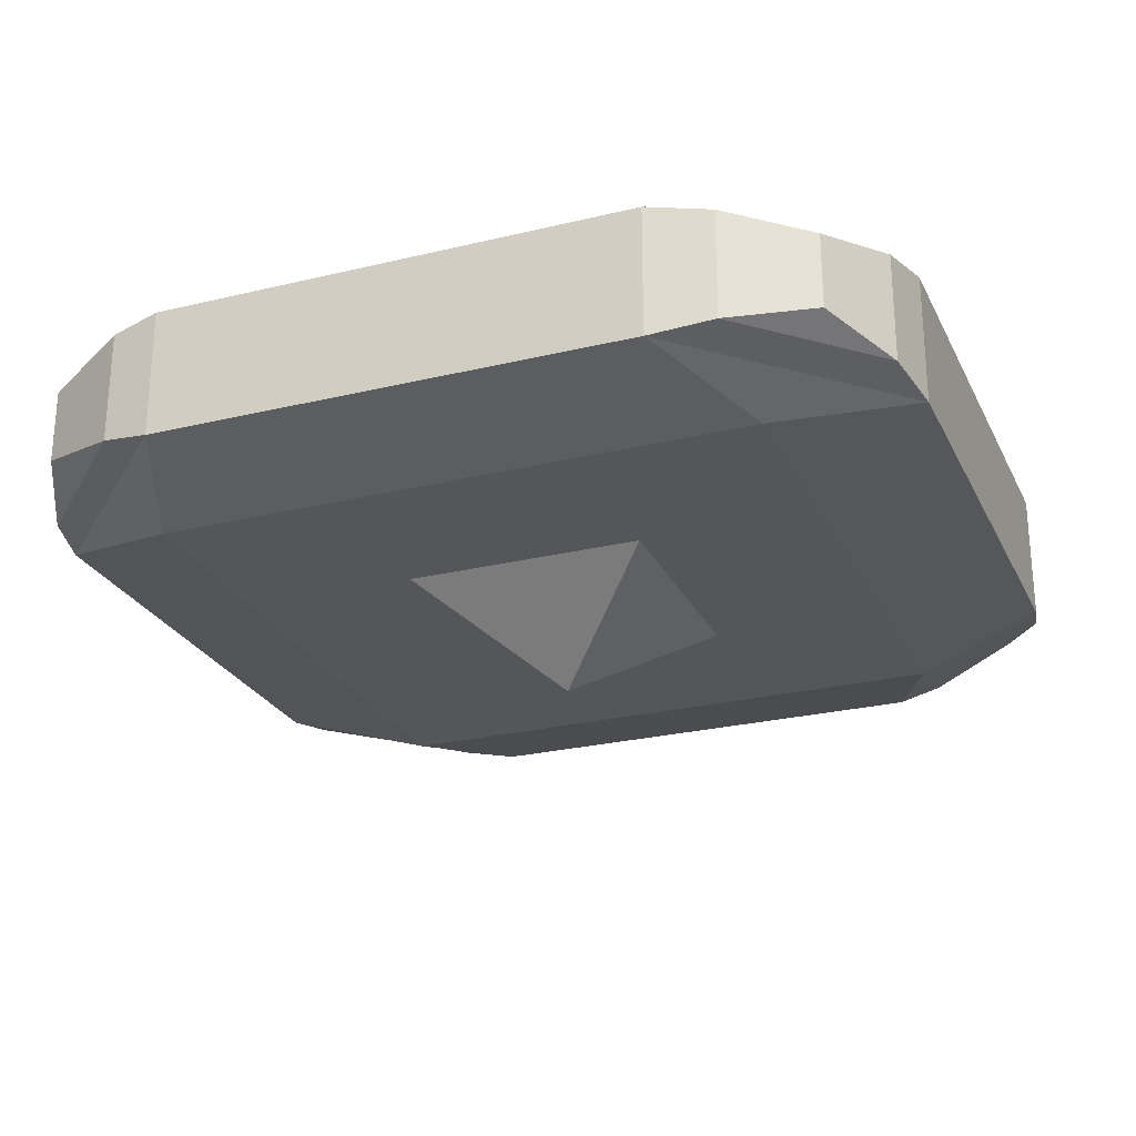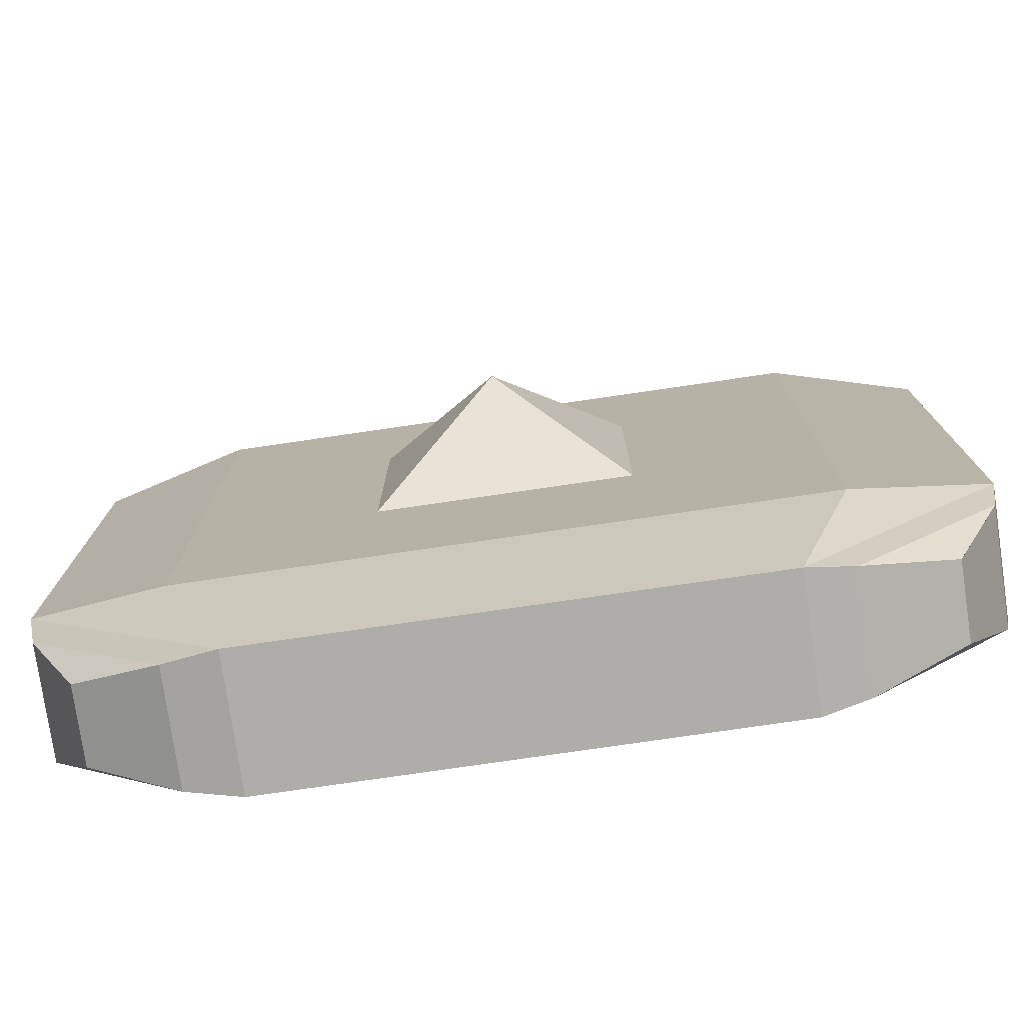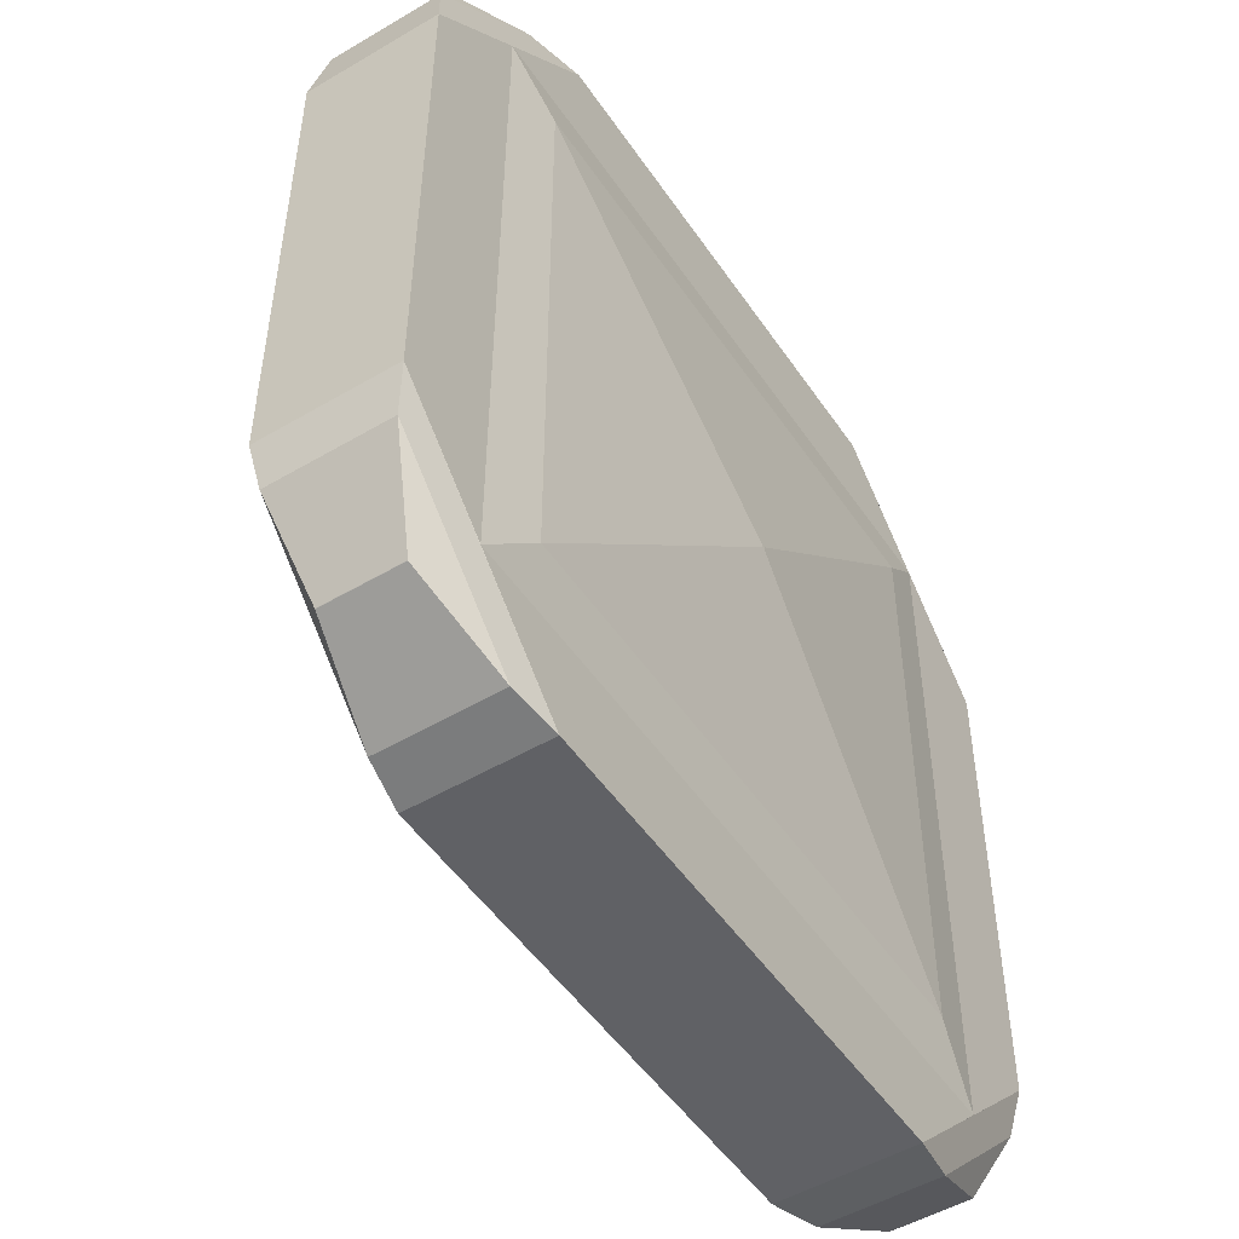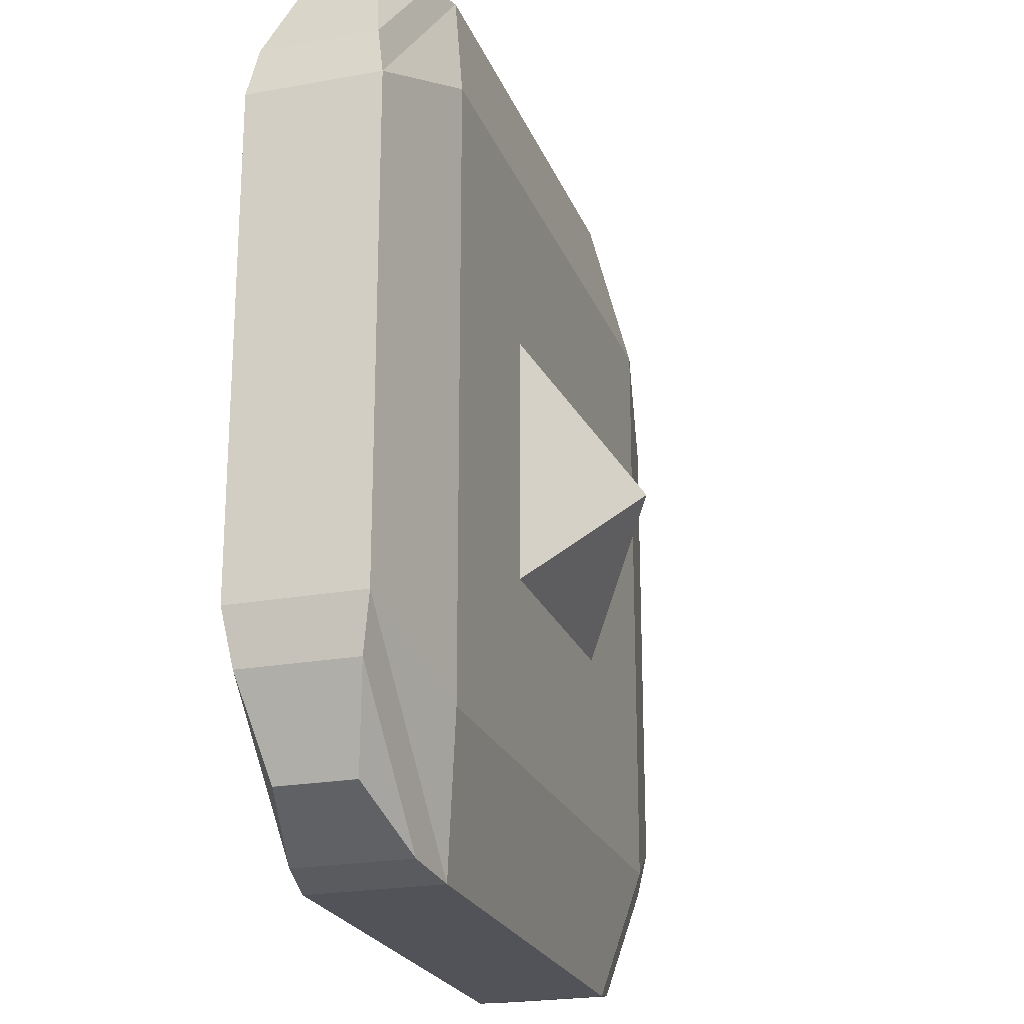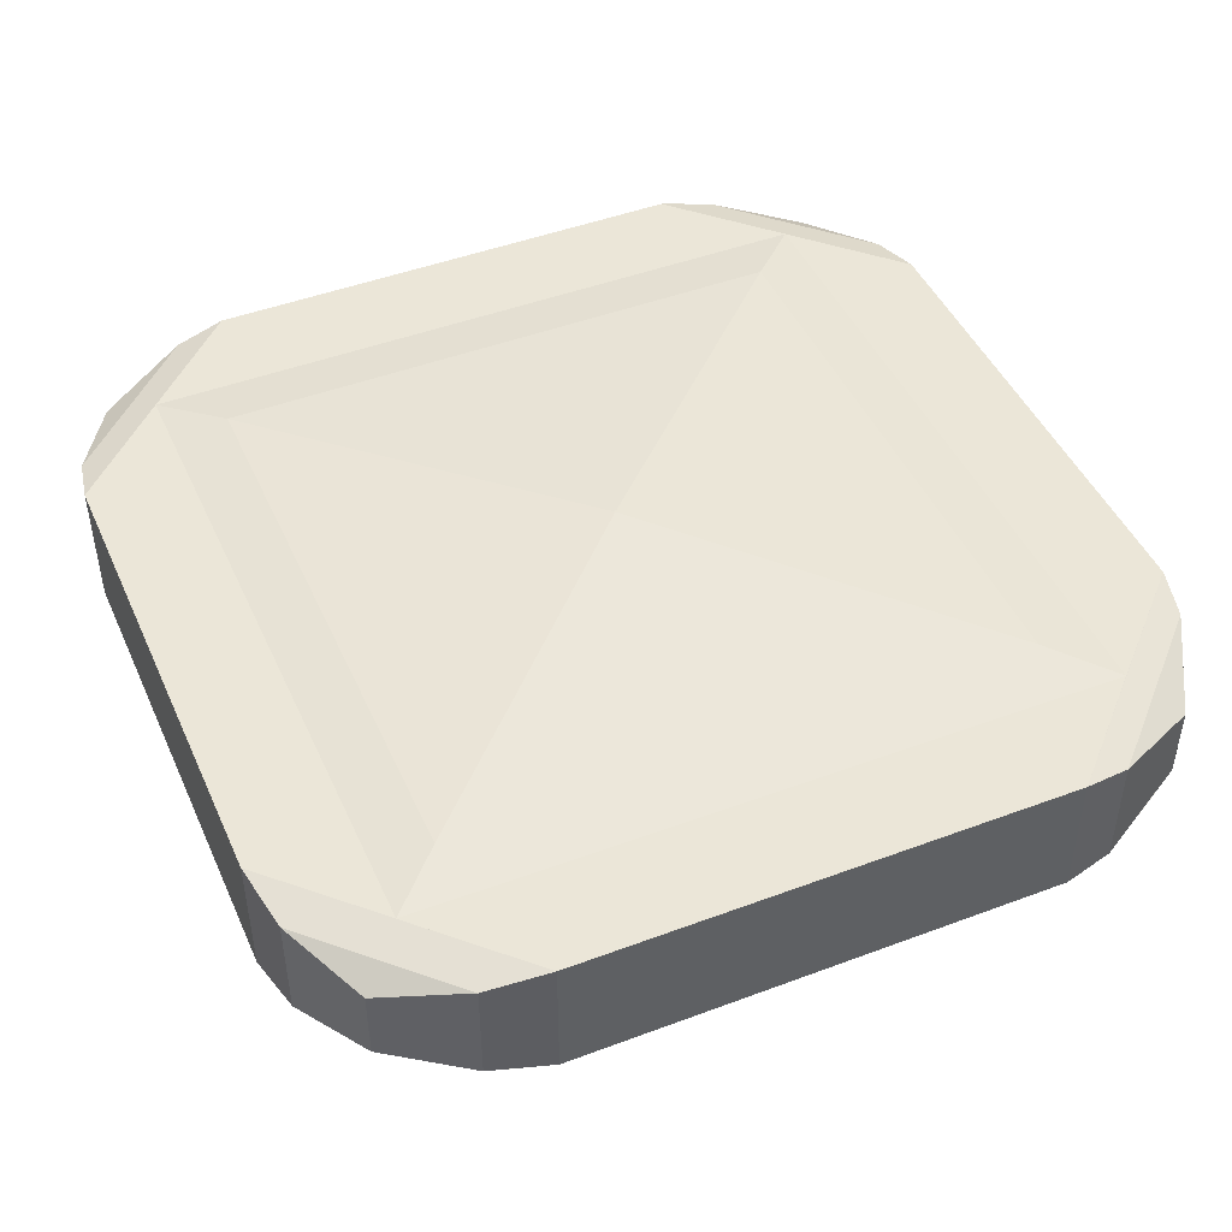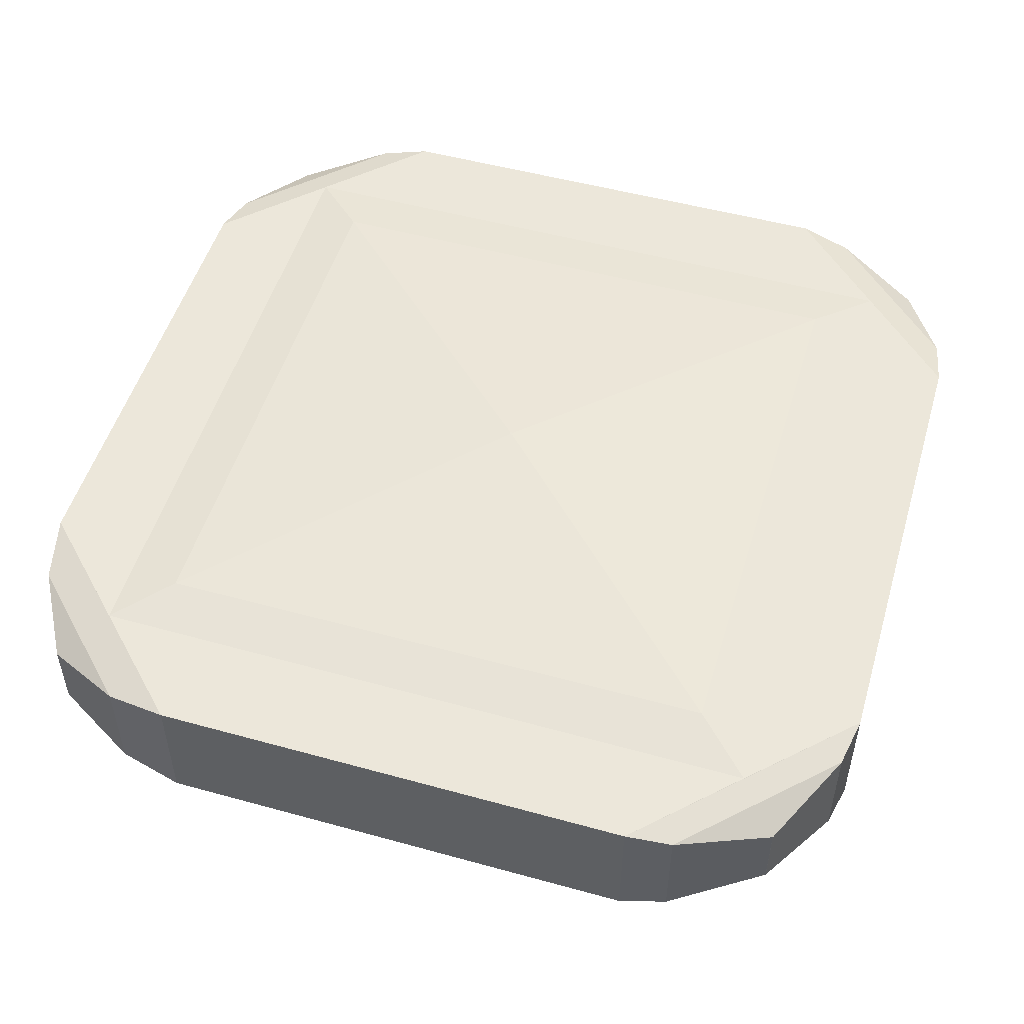
<metadata>
{"format":"obj","ext":"obj","renderer":"f3d","projection":"perspective","resolution":1024,"background":"white","views":[{"elev":-25.6,"azim":21.2,"up":"+Y"},{"elev":-77.1,"azim":8.3,"up":"+Z"},{"elev":-50.3,"azim":122.9,"up":"+Z"},{"elev":-22.4,"azim":-72.5,"up":"+Z"},{"elev":46.3,"azim":66.7,"up":"+Y"},{"elev":51.5,"azim":106.6,"up":"+Y"}]}
</metadata>
<code>
o HS_Roundel_Armor_Plate_GSO_Block_111.001
v -0.132 -0.5 0.132
v -0.132 -0.5 -0.132
v 2e-06 -0.6 8e-06
v 0.132 -0.5 0.132
v 2e-06 -0.6 8e-06
v 0.132 -0.5 -0.132
v 2e-06 -0.6 8e-06
v -0.132 -0.5 -0.132
v 0.132 -0.5 -0.132
v 0.132 -0.5 0.132
v -0.132 -0.5 0.132
v 2e-06 -0.6 8e-06
v 0.3259 -0.5 -0.3259
v 0.3259 -0.5 0.3259
v -0.3259 -0.5 -0.3259
v -0.3259 -0.5 0.3259
v 0.4725 -0.3293 0.2578
v 0.2578 -0.3293 0.4725
v 0.4725 -0.4707 0.2578
v 0.2578 -0.4707 0.4725
v 0.2639 -0.3298 -0.475
v 0.4738 -0.3296 -0.2648
v 0.2639 -0.4702 -0.475
v 0.4738 -0.4704 -0.2648
v -0.2622 -0.3294 -0.4729
v -0.474 -0.3296 -0.2615
v -0.474 -0.4704 -0.2615
v -0.2622 -0.4706 -0.4729
v -0.4733 -0.3295 0.2634
v -0.2635 -0.3295 0.4733
v -0.2635 -0.4705 0.4733
v -0.4733 -0.4705 0.2634
v 0.3692 -0.3296 -0.3691
v 0.3652 -0.3293 0.3652
v -0.3675 -0.3295 -0.3676
v -0.3684 -0.3295 0.3684
v -0.4129 -0.3594 -0.413
v -0.3196 -0.3391 -0.4623
v -0.413 -0.3594 -0.4129
v -0.4629 -0.3392 -0.3187
v -0.413 -0.4406 -0.4129
v -0.4629 -0.4608 -0.3187
v -0.4129 -0.4406 -0.413
v -0.3196 -0.4609 -0.4623
v 0.4131 -0.3595 -0.4128
v 0.314 -0.3382 -0.4653
v 0.4128 -0.3595 -0.4131
v 0.4646 -0.3381 -0.315
v 0.4131 -0.4405 -0.4128
v 0.314 -0.4618 -0.4653
v 0.4128 -0.4405 -0.4131
v 0.4646 -0.4619 -0.315
v 0.4131 -0.3594 0.4128
v 0.4594 -0.3406 0.3255
v 0.4128 -0.3594 0.4131
v 0.3255 -0.3406 0.4594
v 0.4131 -0.4406 0.4128
v 0.4594 -0.4594 0.3255
v 0.4128 -0.4406 0.4131
v 0.3255 -0.4594 0.4594
v -0.4129 -0.3595 0.413
v -0.4634 -0.3386 0.3171
v -0.413 -0.3595 0.4129
v -0.3172 -0.3386 0.4634
v -0.413 -0.4405 0.4129
v -0.3172 -0.4614 0.4634
v -0.4129 -0.4405 0.413
v -0.4634 -0.4614 0.3171
v 0.001566 -0.3 -0.001566
v 0.3077 -0.3204 -0.3076
v 0.001566 -0.3 0.001566
v 0.307 -0.3205 0.307
v -0.001566 -0.3 -0.001566
v -0.3073 -0.3204 -0.3074
v -0.001566 -0.3 0.001566
v -0.3075 -0.3204 0.3075
f 15 13 14 16
f 35 33 21 25
f 24 22 17 19
f 17 34 18
f 14 13 24 19
f 15 16 32 27
f 27 26 40 42
f 13 15 28 23
f 31 30 64 66
f 16 14 20 31
f 27 28 15
f 13 23 24
f 34 36 30 18
f 32 29 26 27
f 36 35 26 29
f 28 25 21 23
f 16 31 32
f 20 18 30 31
f 25 26 35
f 72 76 36 34
f 19 20 14
f 29 30 36
f 19 17 54 58
f 58 60 20 19
f 18 20 60 56
f 56 54 17 18
f 23 21 46 50
f 50 52 24 23
f 22 24 52 48
f 48 46 21 22
f 37 43 41 39
f 38 40 26 25
f 42 44 28 27
f 21 33 22
f 65 63 61 67
f 66 68 32 31
f 62 64 30 29
f 76 74 35 36
f 69 73 75 71
f 70 72 34 33
f 33 34 17 22
f 37 39 40 38
f 41 43 44 42
f 43 37 38 44
f 39 41 42 40
f 25 28 44 38
f 47 45 46 48
f 49 51 52 50
f 51 47 48 52
f 45 49 50 46
f 47 51 49 45
f 55 53 54 56
f 57 59 60 58
f 59 55 56 60
f 53 57 58 54
f 55 59 57 53
f 61 63 64 62
f 65 67 68 66
f 63 65 66 64
f 67 61 62 68
f 29 32 68 62
f 71 75 76 72
f 69 71 72 70
f 75 73 74 76
f 73 69 70 74
f 74 70 33 35
f 1 2 3
f 4 5 6
f 7 8 9
f 10 11 12

</code>
